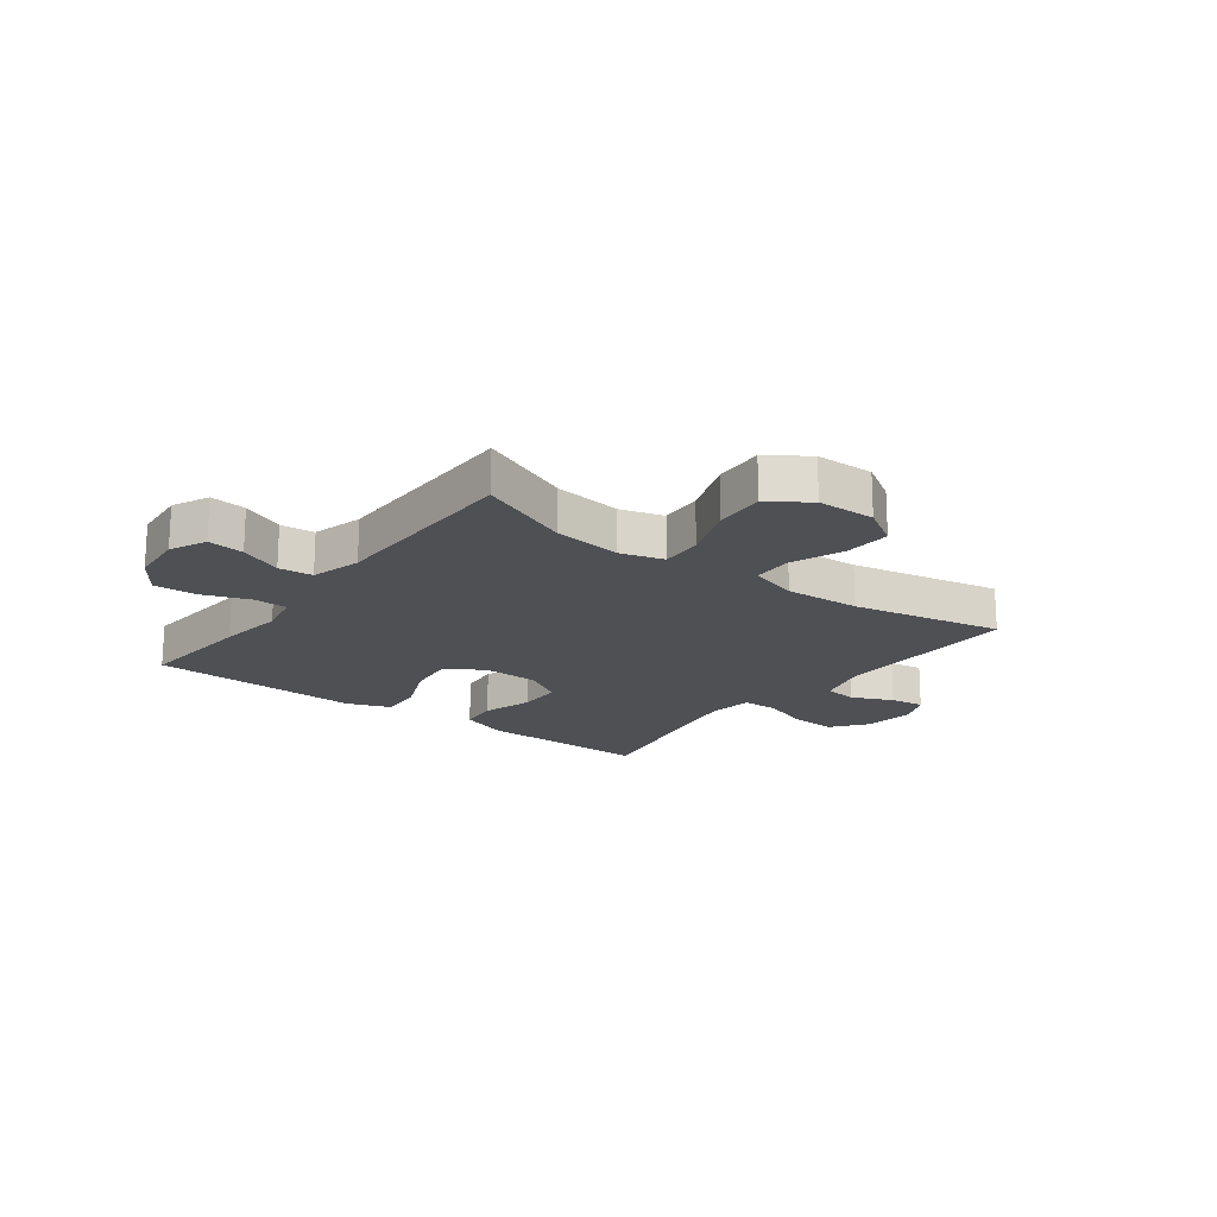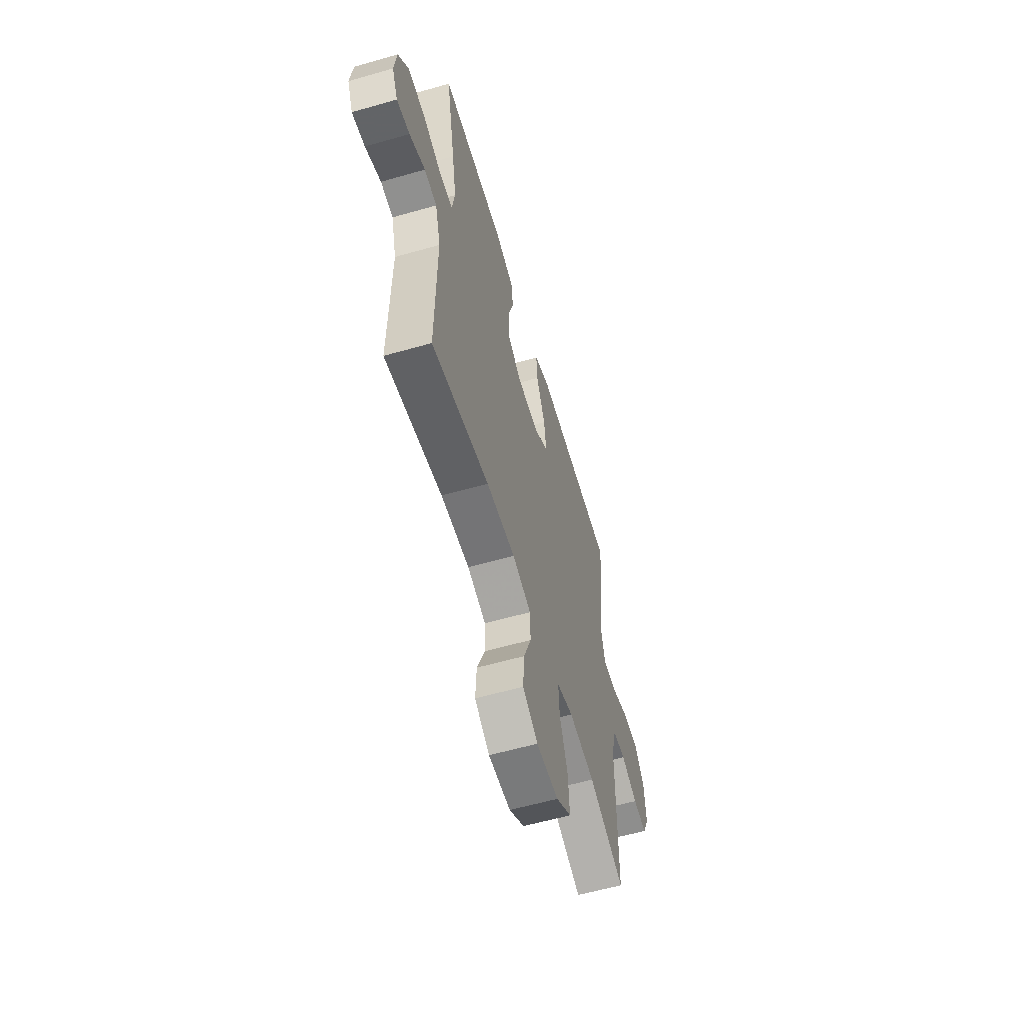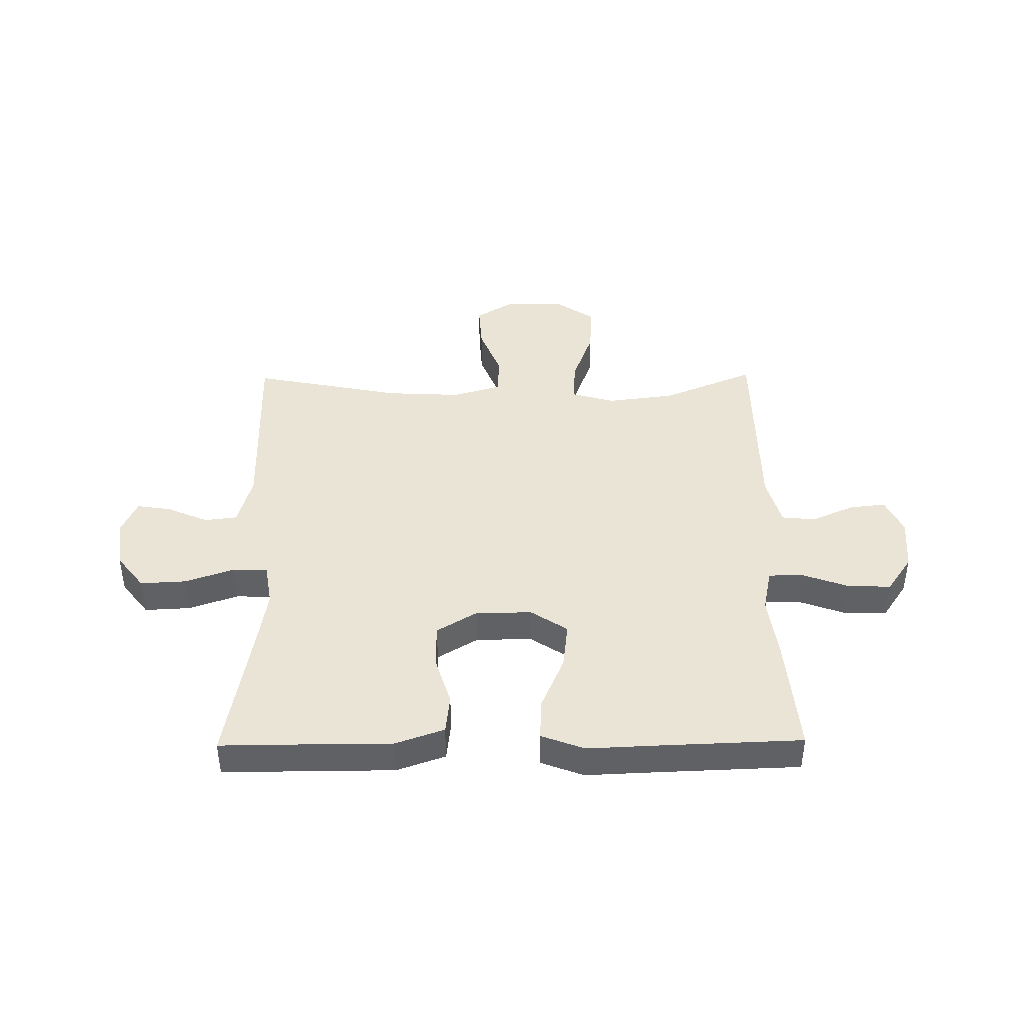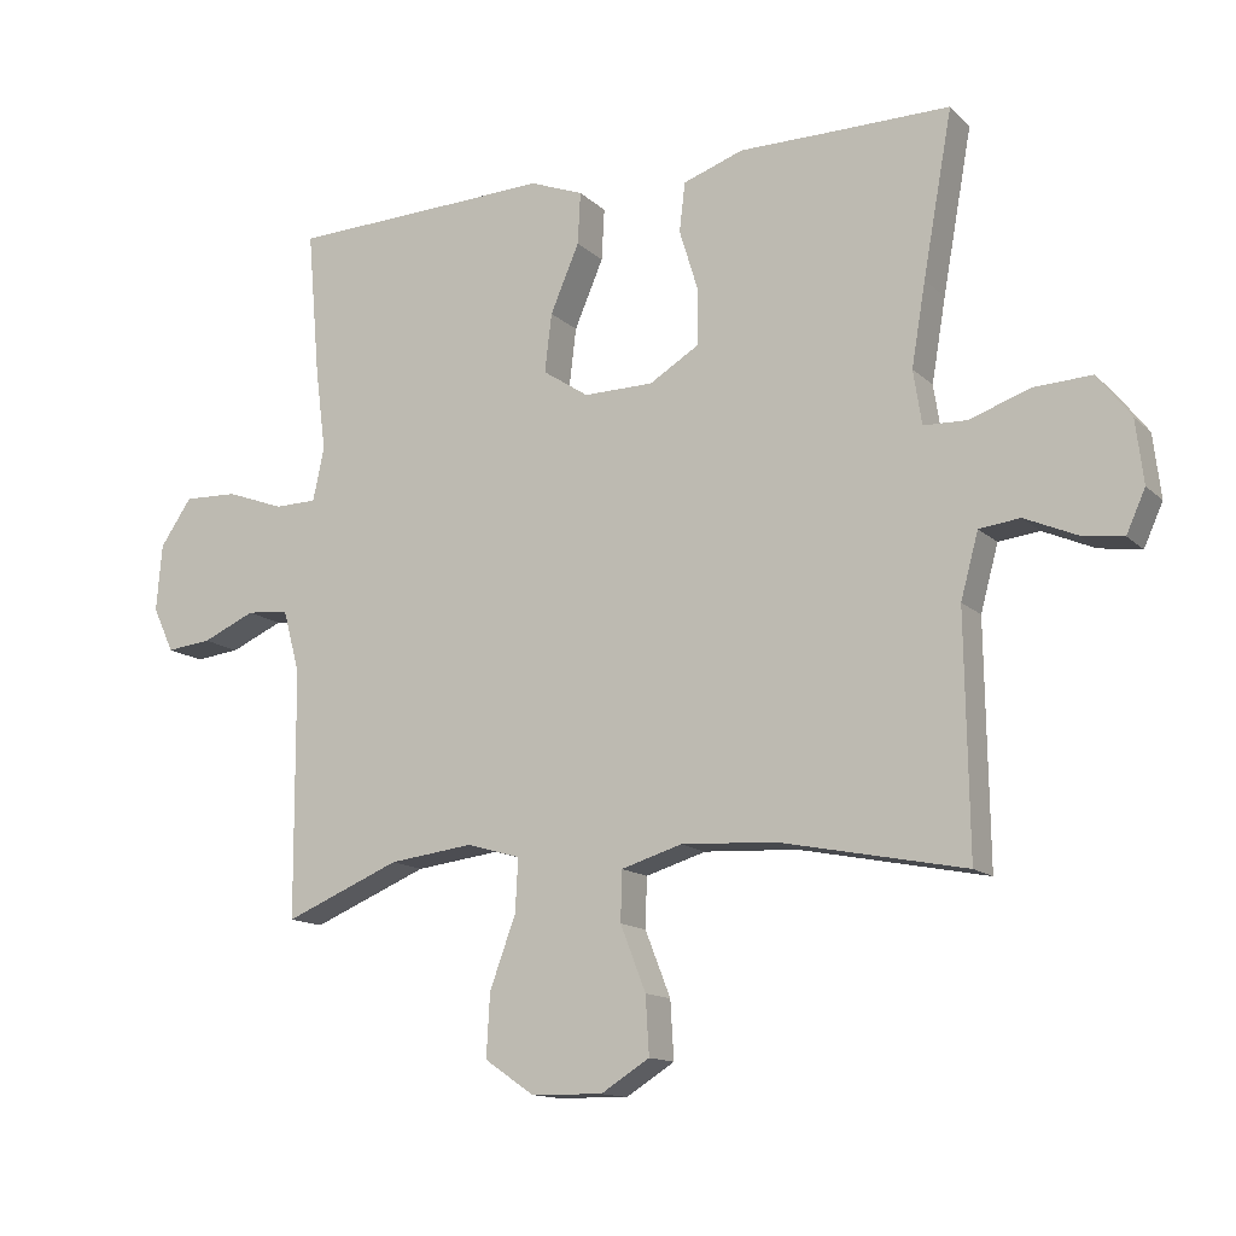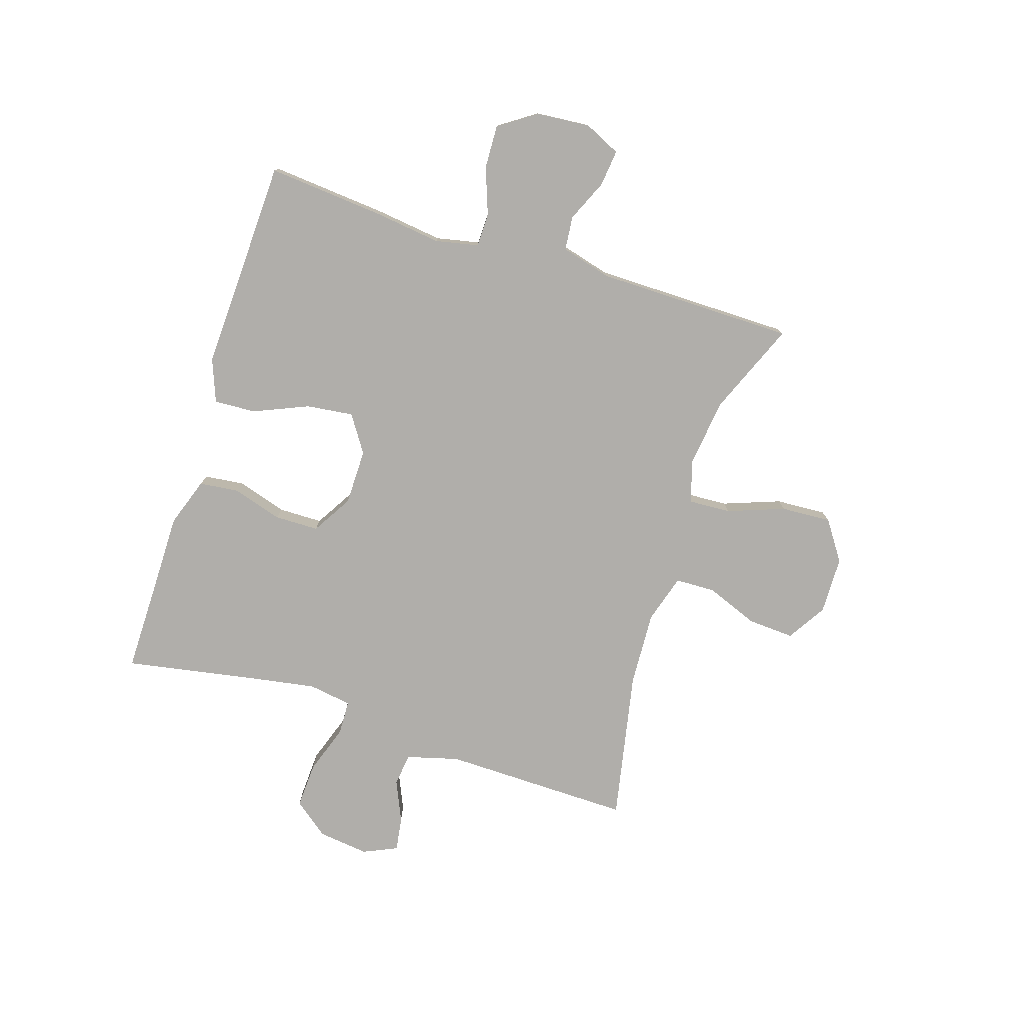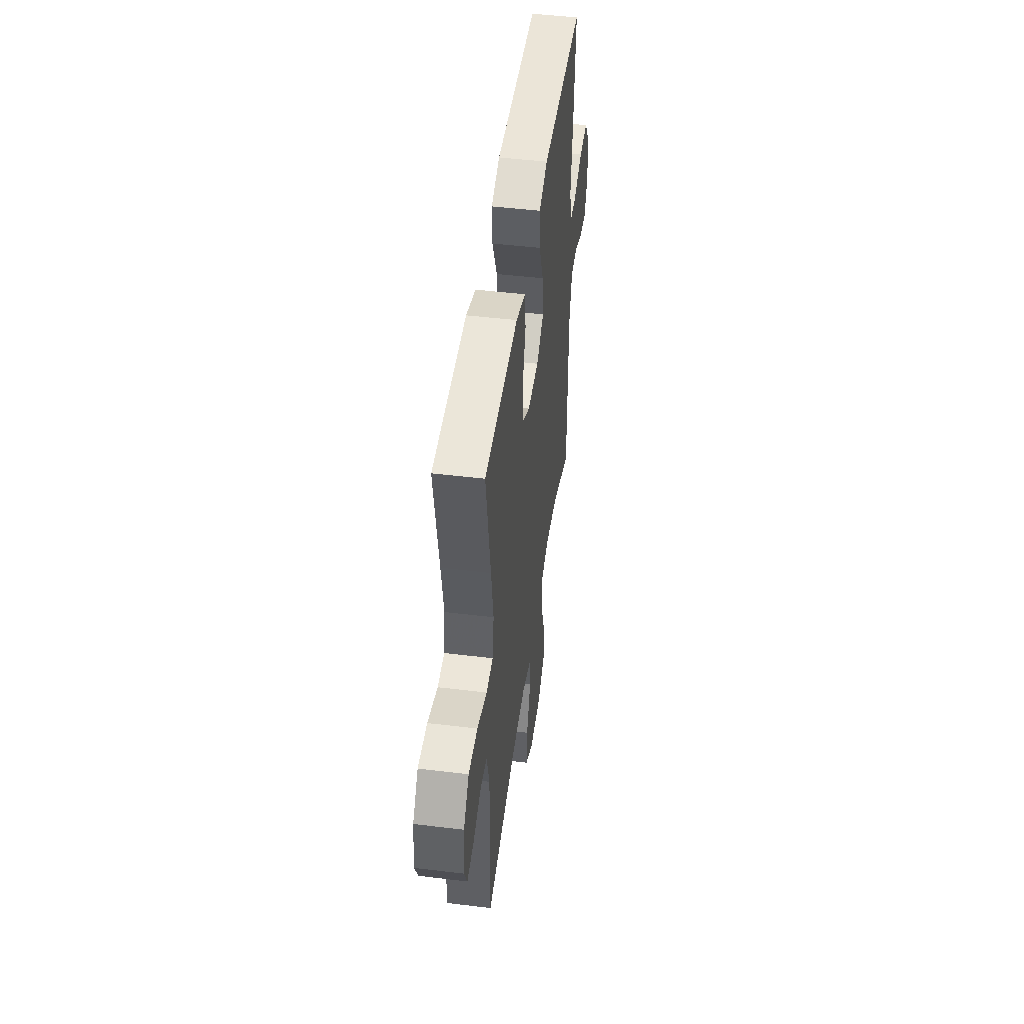
<metadata>
{"format":"obj","ext":"obj","renderer":"f3d","projection":"perspective","resolution":1024,"background":"white","views":[{"elev":-18.6,"azim":143.0,"up":"+Y"},{"elev":-59.1,"azim":-73.6,"up":"+Z"},{"elev":42.4,"azim":-0.7,"up":"+Y"},{"elev":-13.6,"azim":-152.0,"up":"+Z"},{"elev":-77.8,"azim":72.3,"up":"+Y"},{"elev":47.6,"azim":-82.2,"up":"+Z"}]}
</metadata>
<code>
v 0.5 0.07 0.5
v 0.482 0.07 0.292
v 0.467 0.07 0.175
v 0.483 0.07 0.099
v 0.543 0.07 0.098
v 0.625 0.07 0.128
v 0.702 0.07 0.131
v 0.747 0.07 0.065
v 0.755 0.07 -0.03
v 0.725 0.07 -0.094
v 0.661 0.07 -0.087
v 0.586 0.07 -0.054
v 0.526 0.07 -0.06
v 0.502 0.07 -0.149
v 0.5 0.07 -0.5
v 0.336 0.07 -0.432
v 0.216 0.07 -0.417
v 0.14 0.07 -0.439
v 0.144 0.07 -0.514
v 0.181 0.07 -0.615
v 0.186 0.07 -0.704
v 0.116 0.07 -0.752
v 0.014 0.07 -0.754
v -0.055 0.07 -0.711
v -0.05 0.07 -0.629
v -0.014 0.07 -0.537
v -0.016 0.07 -0.466
v -0.102 0.07 -0.44
v -0.235 0.07 -0.447
v -0.5 0.07 -0.5
v -0.495 0.07 -0.165
v -0.52 0.07 -0.073
v -0.578 0.07 -0.066
v -0.651 0.07 -0.098
v -0.711 0.07 -0.107
v -0.738 0.07 -0.047
v -0.727 0.07 0.043
v -0.679 0.07 0.105
v -0.598 0.07 0.101
v -0.511 0.07 0.071
v -0.45 0.07 0.073
v -0.438 0.07 0.15
v -0.458 0.07 0.268
v -0.5 0.07 0.5
v -0.328 0.07 0.499
v -0.199 0.07 0.499
v -0.113 0.07 0.469
v -0.105 0.07 0.399
v -0.132 0.07 0.311
v -0.131 0.07 0.233
v -0.06 0.07 0.19
v 0.039 0.07 0.189
v 0.104 0.07 0.232
v 0.094 0.07 0.315
v 0.053 0.07 0.411
v 0.049 0.07 0.485
v 0.125 0.07 0.514
v 0.248 0.07 0.509
v 0.5 0 0.5
v 0.482 0 0.292
v 0.467 0 0.175
v 0.483 0 0.099
v 0.543 0 0.098
v 0.625 0 0.128
v 0.702 0 0.131
v 0.747 0 0.065
v 0.755 0 -0.03
v 0.725 0 -0.094
v 0.661 0 -0.087
v 0.586 0 -0.054
v 0.526 0 -0.06
v 0.502 0 -0.149
v 0.5 0 -0.5
v 0.336 0 -0.432
v 0.216 0 -0.417
v 0.14 0 -0.439
v 0.144 0 -0.514
v 0.181 0 -0.615
v 0.186 0 -0.704
v 0.116 0 -0.752
v 0.014 0 -0.754
v -0.055 0 -0.711
v -0.05 0 -0.629
v -0.014 0 -0.537
v -0.016 0 -0.466
v -0.102 0 -0.44
v -0.235 0 -0.447
v -0.5 0 -0.5
v -0.495 0 -0.165
v -0.52 0 -0.073
v -0.578 0 -0.066
v -0.651 0 -0.098
v -0.711 0 -0.107
v -0.738 0 -0.047
v -0.727 0 0.043
v -0.679 0 0.105
v -0.598 0 0.101
v -0.511 0 0.071
v -0.45 0 0.073
v -0.438 0 0.15
v -0.458 0 0.268
v -0.5 0 0.5
v -0.328 0 0.499
v -0.199 0 0.499
v -0.113 0 0.469
v -0.105 0 0.399
v -0.132 0 0.311
v -0.131 0 0.233
v -0.06 0 0.19
v 0.039 0 0.189
v 0.104 0 0.232
v 0.094 0 0.315
v 0.053 0 0.411
v 0.049 0 0.485
v 0.125 0 0.514
v 0.248 0 0.509
f 56 57 58
f 55 56 58
f 54 55 58
f 1 2 3
f 58 1 3
f 54 58 3
f 53 54 3
f 52 53 3 4
f 51 52 4
f 47 48 49
f 46 47 49
f 45 46 49
f 45 49 50
f 44 45 50
f 43 44 50
f 42 43 50 51
f 38 39 40
f 37 38 40
f 36 37 40
f 35 36 40
f 34 35 40
f 33 34 40
f 32 33 40 41
f 31 32 41
f 29 30 31 41
f 42 51 4
f 41 42 4
f 29 41 4
f 28 29 4
f 24 25 26
f 23 24 26
f 22 23 26
f 21 22 26
f 20 21 26
f 19 20 26
f 18 19 26 27
f 14 15 16
f 13 14 16 17
f 10 11 12
f 9 10 12
f 8 9 12
f 7 8 12
f 6 7 12
f 5 6 12
f 5 12 13
f 18 27 28
f 17 18 28
f 13 17 28
f 5 13 28
f 4 5 28
f 116 115 114
f 116 114 113
f 116 113 112
f 61 60 59
f 61 59 116
f 61 116 112
f 61 112 111
f 62 61 111 110
f 62 110 109
f 107 106 105
f 107 105 104
f 107 104 103
f 108 107 103
f 108 103 102
f 108 102 101
f 109 108 101 100
f 98 97 96
f 98 96 95
f 98 95 94
f 98 94 93
f 98 93 92
f 98 92 91
f 99 98 91 90
f 99 90 89
f 99 89 88 87
f 62 109 100
f 62 100 99
f 62 99 87
f 62 87 86
f 84 83 82
f 84 82 81
f 84 81 80
f 84 80 79
f 84 79 78
f 84 78 77
f 85 84 77 76
f 74 73 72
f 75 74 72 71
f 70 69 68
f 70 68 67
f 70 67 66
f 70 66 65
f 70 65 64
f 70 64 63
f 71 70 63
f 86 85 76
f 86 76 75
f 86 75 71
f 86 71 63
f 86 63 62
f 1 59 60 2
f 2 60 61 3
f 3 61 62 4
f 4 62 63 5
f 5 63 64 6
f 6 64 65 7
f 7 65 66 8
f 8 66 67 9
f 9 67 68 10
f 10 68 69 11
f 11 69 70 12
f 12 70 71 13
f 13 71 72 14
f 14 72 73 15
f 15 73 74 16
f 16 74 75 17
f 17 75 76 18
f 18 76 77 19
f 19 77 78 20
f 20 78 79 21
f 21 79 80 22
f 22 80 81 23
f 23 81 82 24
f 24 82 83 25
f 25 83 84 26
f 26 84 85 27
f 27 85 86 28
f 28 86 87 29
f 29 87 88 30
f 30 88 89 31
f 31 89 90 32
f 32 90 91 33
f 33 91 92 34
f 34 92 93 35
f 35 93 94 36
f 36 94 95 37
f 37 95 96 38
f 38 96 97 39
f 39 97 98 40
f 40 98 99 41
f 41 99 100 42
f 42 100 101 43
f 43 101 102 44
f 44 102 103 45
f 45 103 104 46
f 46 104 105 47
f 47 105 106 48
f 48 106 107 49
f 49 107 108 50
f 50 108 109 51
f 51 109 110 52
f 52 110 111 53
f 53 111 112 54
f 54 112 113 55
f 55 113 114 56
f 56 114 115 57
f 57 115 116 58
f 58 116 59 1

</code>
